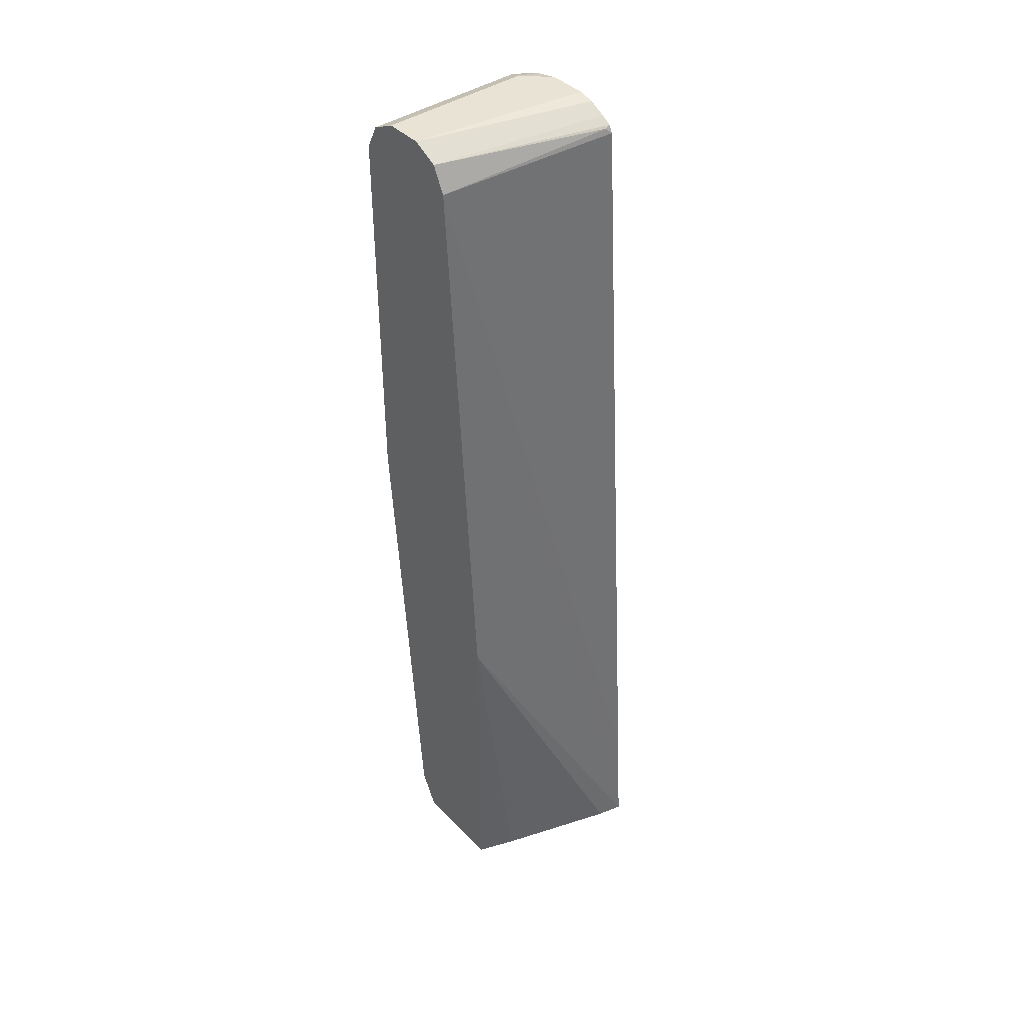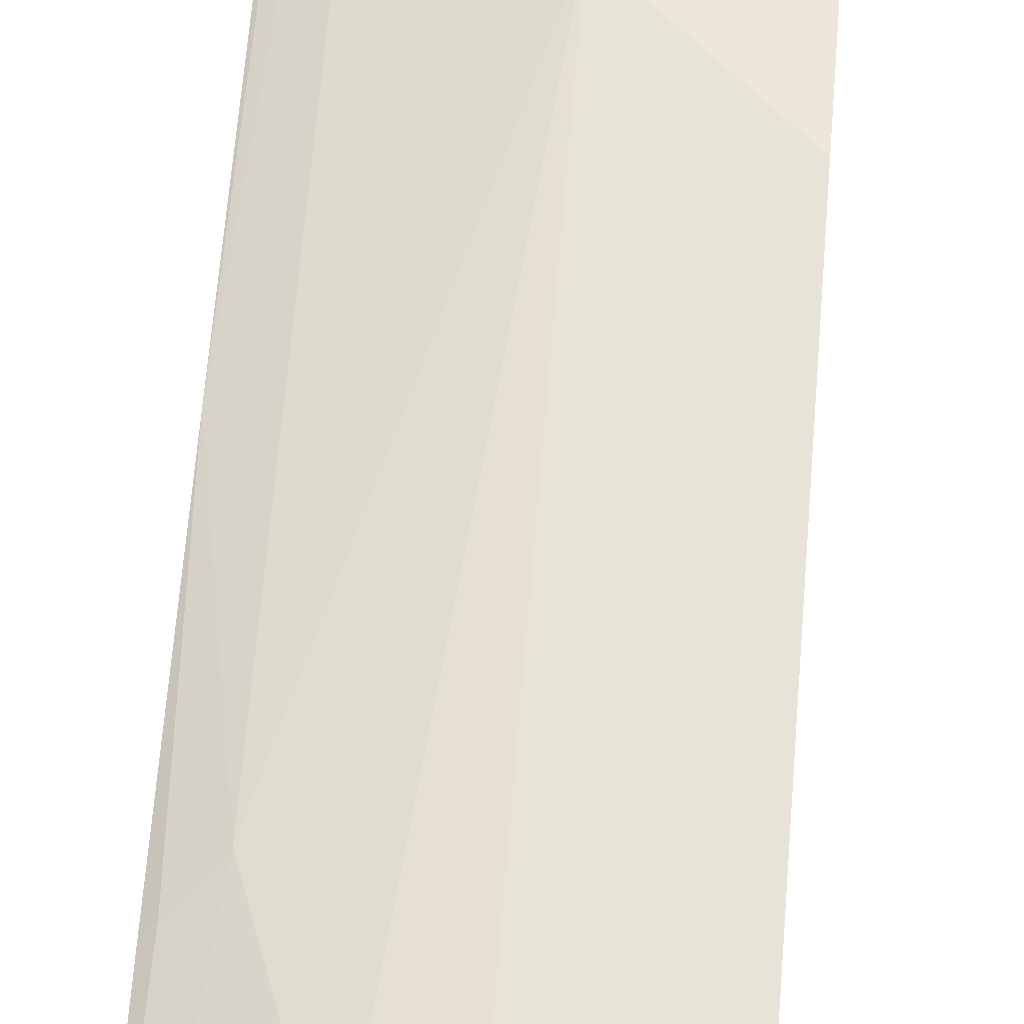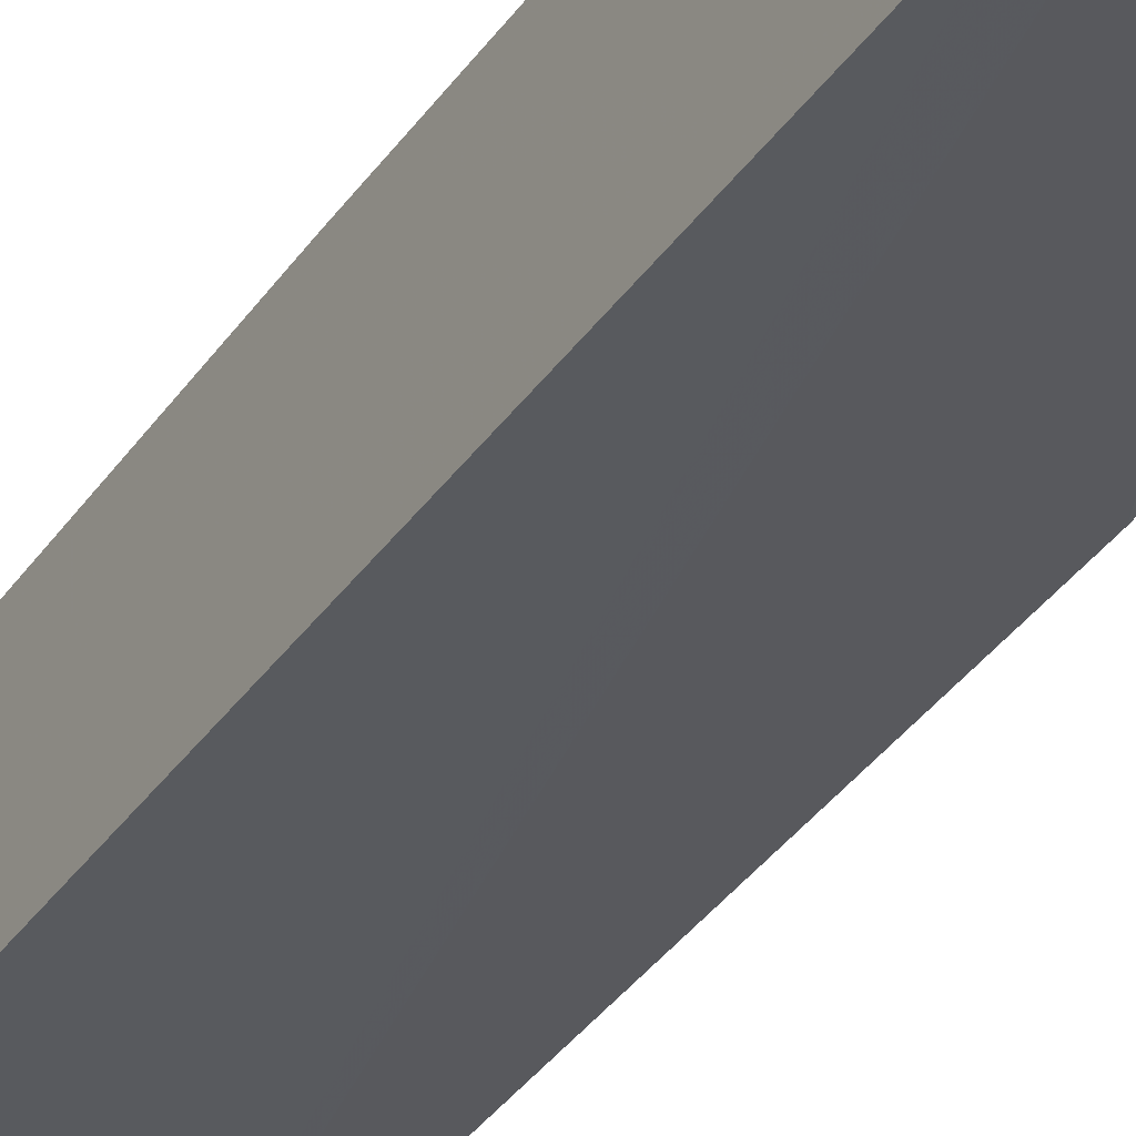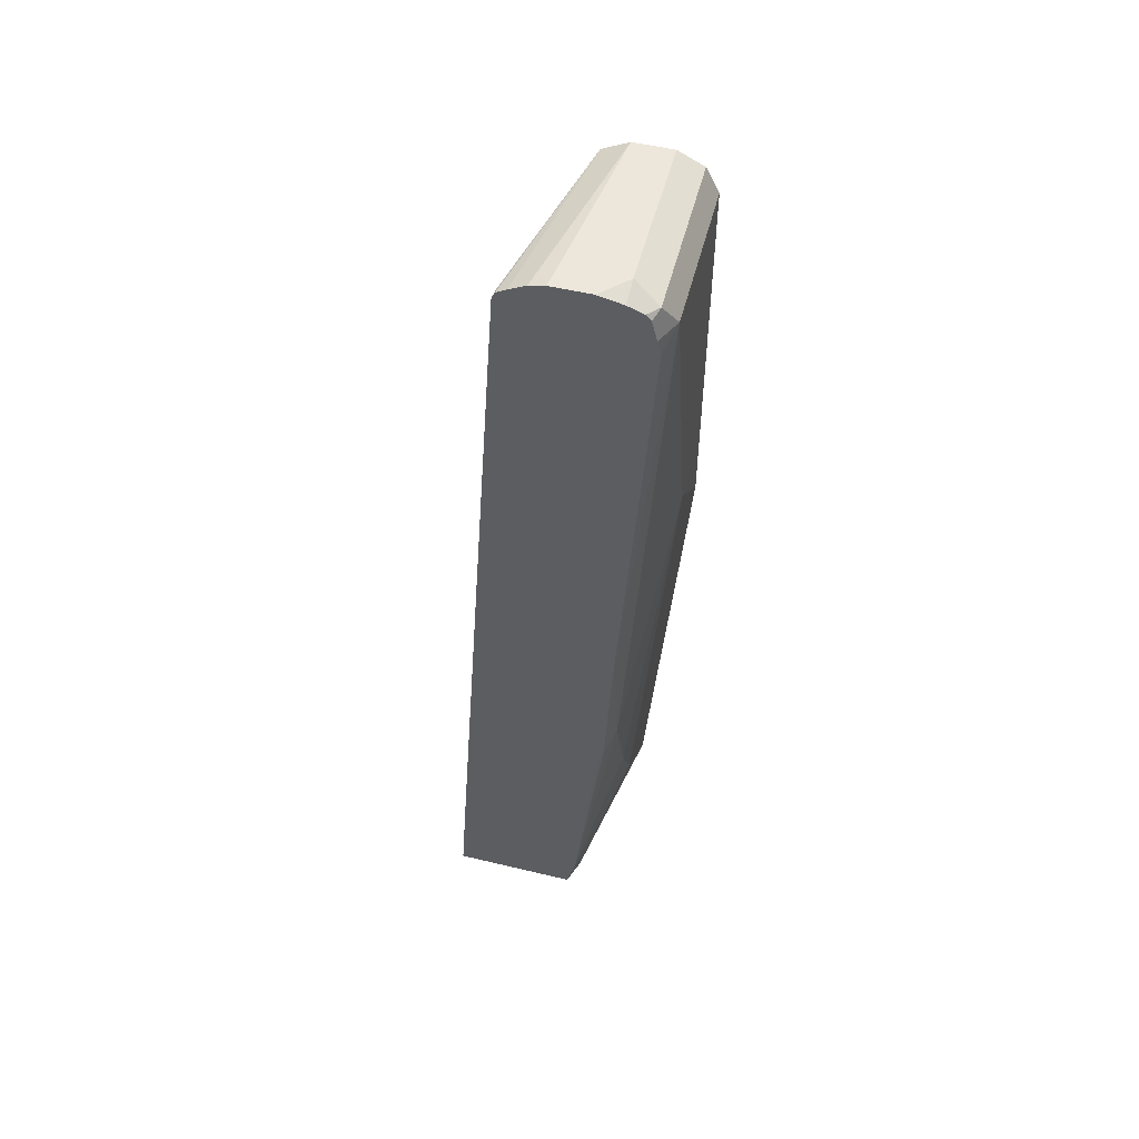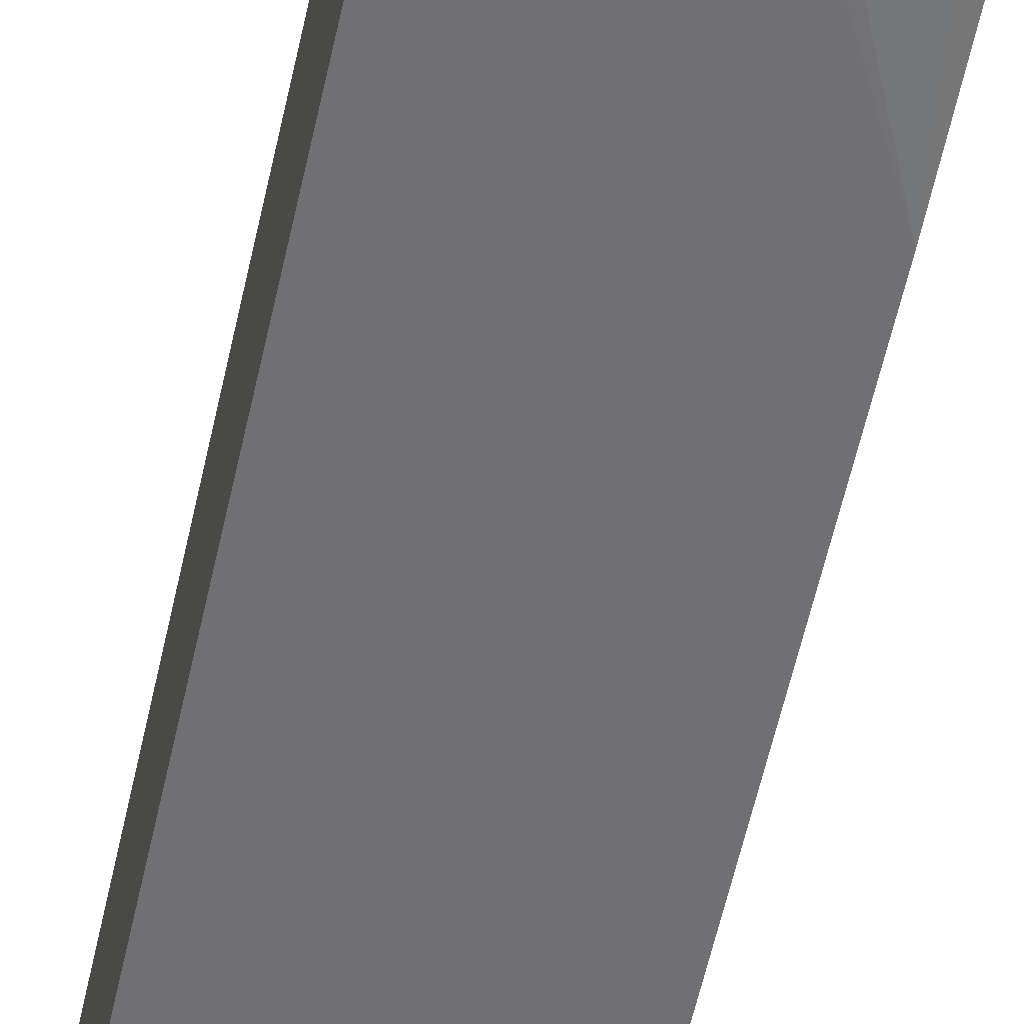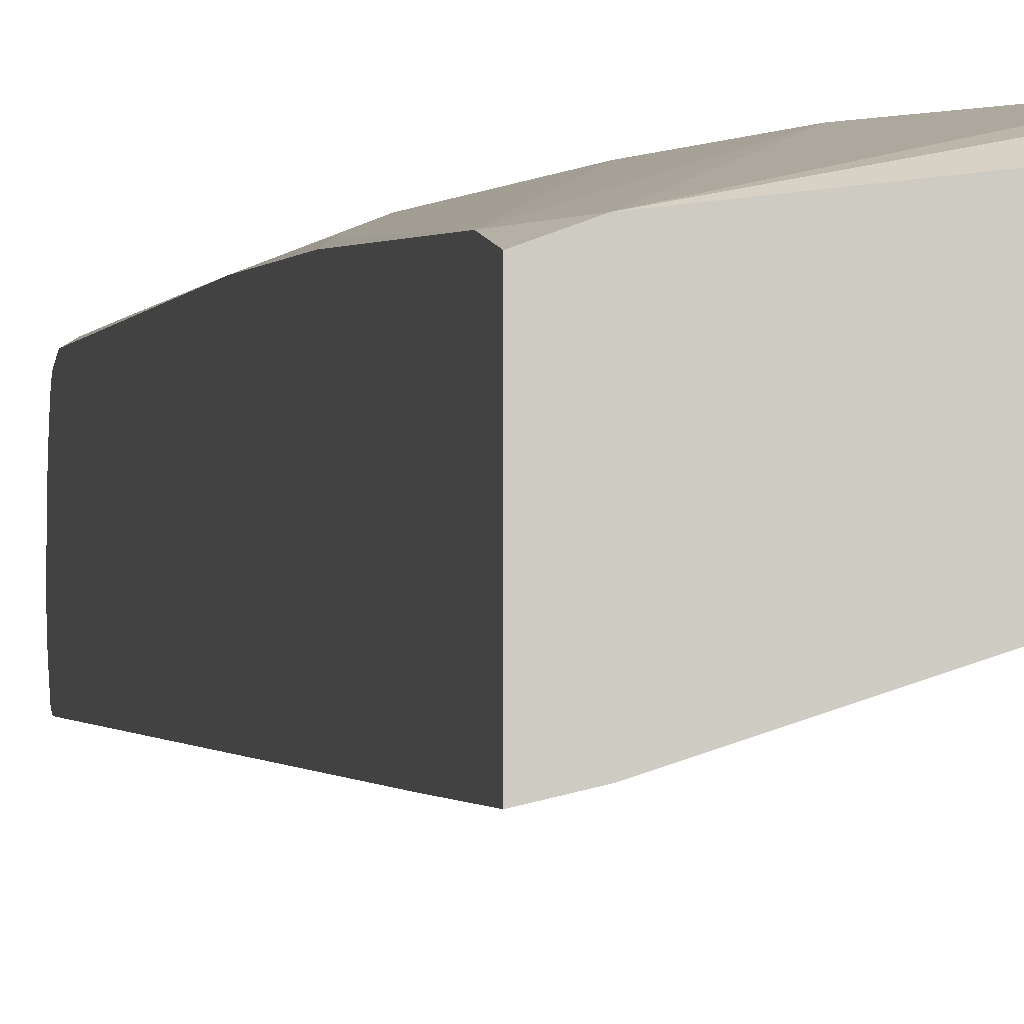
<metadata>
{"format":"obj","ext":"obj","renderer":"f3d","projection":"perspective","resolution":1024,"background":"white","views":[{"elev":41.3,"azim":140.4,"up":"+Y"},{"elev":52.8,"azim":4.3,"up":"+Z"},{"elev":-41.0,"azim":-30.4,"up":"+Z"},{"elev":53.0,"azim":-75.6,"up":"+Y"},{"elev":-60.7,"azim":-12.2,"up":"+Z"},{"elev":-4.6,"azim":-10.3,"up":"+Z"}]}
</metadata>
<code>
v 8.044e-05 0.6892 0.6892
v 8.044e-05 0.7101 0.6788
v -0.1253 0.6892 0.6892
v 8.044e-05 0.376 0.6892
v 8.044e-05 0.7206 0.6579
v -0.1358 0.7101 0.6788
v -0.06267 0.4386 0.6892
v -0.1454 0.6892 0.6792
v -0.1454 0.6869 0.6792
v -0.141 0.6735 0.6814
v -0.1454 0.3133 0.6579
v -0.1253 0.188 0.6579
v -5.01e-06 0.3759 0.6892
v 8.044e-05 -0.03118 0.6579
v 8.044e-05 0.7206 0.6266
v -0.1253 0.7206 0.6579
v -0.1454 0.7062 0.6749
v -0.1454 0.716 0.6579
v -0.1454 0.7111 0.6707
v -0.09399 0.09399 0.6579
v -0.06267 0.0314 0.6579
v -0.1454 0.1679 0.6467
v -0.141 0.1724 0.6501
v -0.1454 -0.03126 0.6266
v -5.01e-06 -0.03126 0.6579
v 8.044e-05 -0.03134 0.6579
v -0.1454 0.7206 0.6065
v 8.044e-05 0.7101 0.6057
v -0.1454 0.7177 0.5938
v -0.1454 0.7206 0.6378
v -0.1253 -0.06206 0.6266
v -0.1454 -0.06206 0.619
v -0.01567 -0.04697 0.6501
v -5.01e-06 -0.06206 0.6425
v 8.044e-05 -0.06206 0.6425
v -0.1454 0.7063 0.5725
v -0.1454 0.711 0.5805
v 8.044e-05 0.6892 0.5953
v -0.141 0.7049 0.5718
v -0.03074 -0.06206 0.6388
v -0.1454 -0.06206 0.5161
v 8.044e-05 -0.06206 0.5639
v -0.1454 0.7004 0.5696
v 8.044e-05 0.2193 0.5639
v -0.1452 -0.06206 0.5162
v -0.1454 0.03255 0.5226
v -0.03074 -0.06206 0.5524
v -0.1247 -0.06206 0.5211
f 20 24 21
f 21 24 31
f 21 31 25
f 26 33 34
f 24 32 31
f 25 31 33
f 25 33 26
f 22 24 23
f 16 30 18
f 8 22 11
f 15 28 29
f 14 25 26
f 12 24 20
f 12 23 24
f 11 23 12
f 11 22 23
f 9 11 10
f 8 11 9
f 26 34 35
f 15 29 27
f 28 36 37
f 31 40 33
f 28 38 39
f 8 24 22
f 44 48 45
f 44 47 48
f 42 47 44
f 38 46 43
f 38 41 46
f 38 45 41
f 38 44 45
f 38 43 39
f 28 37 29
f 36 39 43
f 31 34 40
f 31 35 34
f 31 42 35
f 31 47 42
f 31 48 47
f 31 45 48
f 31 41 45
f 31 32 41
f 28 39 36
f 33 40 34
f 8 41 32
f 8 32 24
f 8 43 46
f 3 9 10
f 3 8 9
f 3 6 8
f 2 16 6
f 2 5 16
f 1 5 2
f 1 15 5
f 1 28 15
f 1 38 28
f 3 10 11
f 1 42 44
f 1 26 35
f 1 14 26
f 1 4 14
f 1 13 4
f 1 7 13
f 1 3 7
f 1 6 3
f 1 2 6
f 8 46 41
f 1 35 42
f 3 11 12
f 1 44 38
f 4 13 25
f 3 12 7
f 8 36 43
f 8 37 36
f 8 29 37
f 8 27 29
f 8 30 27
f 8 19 18
f 8 17 19
f 7 25 13
f 7 21 25
f 8 18 30
f 7 20 21
f 7 12 20
f 6 19 17
f 6 18 19
f 6 16 18
f 6 17 8
f 5 30 16
f 5 27 30
f 5 15 27
f 4 25 14

</code>
